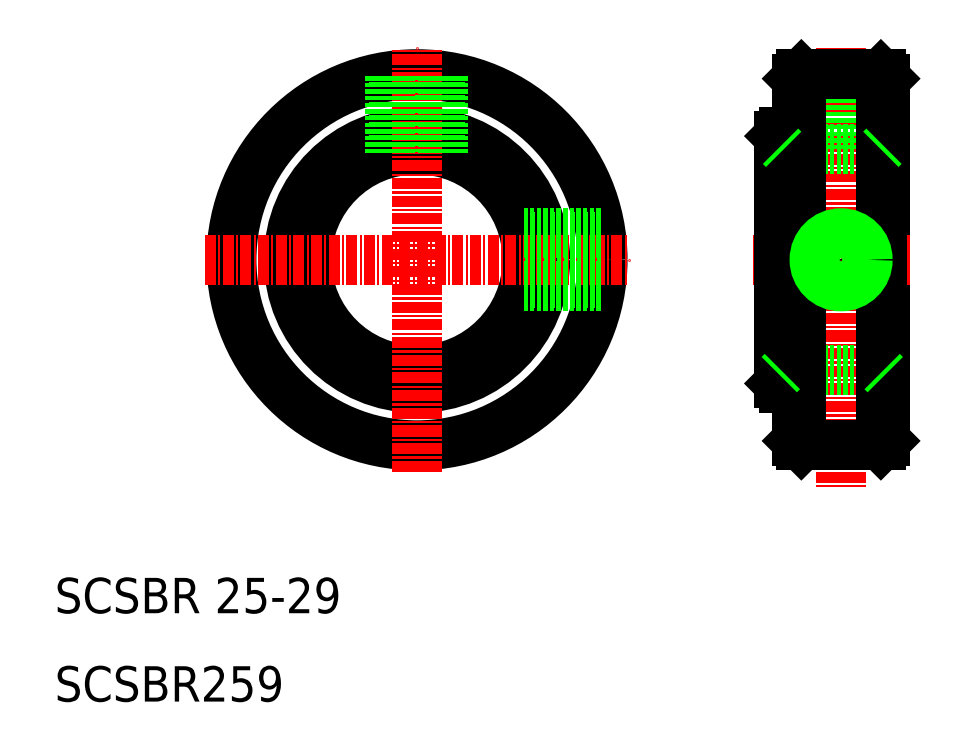
<metadata>
{"format":"dxf","ext":"dxf","renderer":"ezdxf+matplotlib","layout":"modelspace","background":"white","min_lineweight":24,"dpi":150}
</metadata>
<code>
0
SECTION
2
ENTITIES
0
CIRCLE
8
0
10
51
20
60
30
0
40
14.5
0
CIRCLE
8
0
10
51
20
60
30
0
40
21
0
CIRCLE
8
0
10
51
20
60
30
0
40
12.5
0
CIRCLE
8
0
10
51
20
60
30
0
40
14
0
LINE
8
CENTER
10
51
20
36
30
0
11
51
21
84
31
0
0
TEXT
8
0
10
10
20
20
30
0
40
4
1
SCSBR 25-29
0
TEXT
8
0
10
10
20
10
30
0
40
4
1
SCSBR259
0
LINE
8
CENTER
10
27
20
60
30
0
11
75
21
60
31
0
0
LINE
8
0
10
71.84
20
62.58
30
0
11
63.23
21
62.58
31
0
0
LINE
8
0
10
71.78
20
63
30
0
11
63.13
21
63
31
0
0
LINE
8
0
10
71.78
20
57
30
0
11
63.13
21
57
31
0
0
LINE
8
0
10
71.84
20
57.42
30
0
11
63.23
21
57.42
31
0
0
LINE
8
0
10
54
20
80.78
30
0
11
54
21
72.13
31
0
0
LINE
8
0
10
53.55
20
80.84
30
0
11
53.55
21
72.24
31
0
0
LINE
8
0
10
48.42
20
80.84
30
0
11
48.42
21
72.23
31
0
0
LINE
8
0
10
48
20
80.78
30
0
11
48
21
72.13
31
0
0
LINE
8
0
10
92
20
74
30
0
11
92
21
60
31
0
0
LINE
8
0
10
92.5
20
74.5
30
0
11
92.5
21
60
31
0
0
LINE
8
0
10
104
20
80.5
30
0
11
104
21
39.5
31
0
0
LINE
8
0
10
94
20
80.5
30
0
11
94
21
39.5
31
0
0
LINE
8
CENTER
10
99
20
84
30
0
11
99
21
34
31
0
0
LINE
8
CENTER
10
89
20
60
30
0
11
107
21
60
31
0
0
LINE
8
0
10
94.5
20
39
30
0
11
103.5
21
39
31
0
0
LINE
8
0
10
92
20
46
30
0
11
92.5
21
45.5
31
0
0
LINE
8
0
10
92.5
20
47.5
30
0
11
103.5
21
47.5
31
0
0
LINE
8
0
10
92
20
46
30
0
11
92
21
60
31
0
0
LINE
8
0
10
92.5
20
45.5
30
0
11
92.5
21
60
31
0
0
LINE
8
0
10
94
20
45.5
30
0
11
92.5
21
45.5
31
0
0
CIRCLE
8
0
10
99
20
60
30
0
40
2.575
0
LINE
8
0
10
92
20
74
30
0
11
92.5
21
74.5
31
0
0
LINE
8
0
10
92.5
20
72.5
30
0
11
103.5
21
72.5
31
0
0
LINE
8
0
10
96.42
20
72.5
30
0
11
96.42
21
81
31
0
0
LINE
8
0
10
96
20
72.5
30
0
11
96
21
81
31
0
0
LINE
8
0
10
101.6
20
72.5
30
0
11
101.6
21
81
31
0
0
LINE
8
0
10
102
20
72.5
30
0
11
102
21
81
31
0
0
LINE
8
0
10
94
20
74.5
30
0
11
92.5
21
74.5
31
0
0
LINE
8
0
10
103.5
20
81
30
0
11
94.5
21
81
31
0
0
LINE
8
0
10
94.5
20
81
30
0
11
94
21
80.5
31
0
0
LINE
8
0
10
103.5
20
81
30
0
11
104
21
80.5
31
0
0
LINE
8
0
10
104
20
39.5
30
0
11
103.5
21
39
31
0
0
LINE
8
0
10
94
20
39.5
30
0
11
94.5
21
39
31
0
0
LINE
8
0
10
94.5
20
81
30
0
11
94.5
21
39
31
0
0
LINE
8
0
10
103.5
20
39
30
0
11
103.5
21
81
31
0
0
CIRCLE
8
0
10
99
20
60
30
0
40
3
0
LINE
8
0
10
103.5
20
72.5
30
0
11
104
21
73
31
0
0
LINE
8
0
10
92.5
20
72.5
30
0
11
92
21
73
31
0
0
LINE
8
0
10
92
20
47
30
0
11
92.5
21
47.5
31
0
0
LINE
8
0
10
104
20
47
30
0
11
103.5
21
47.5
31
0
0
ENDSEC
0
EOF

</code>
